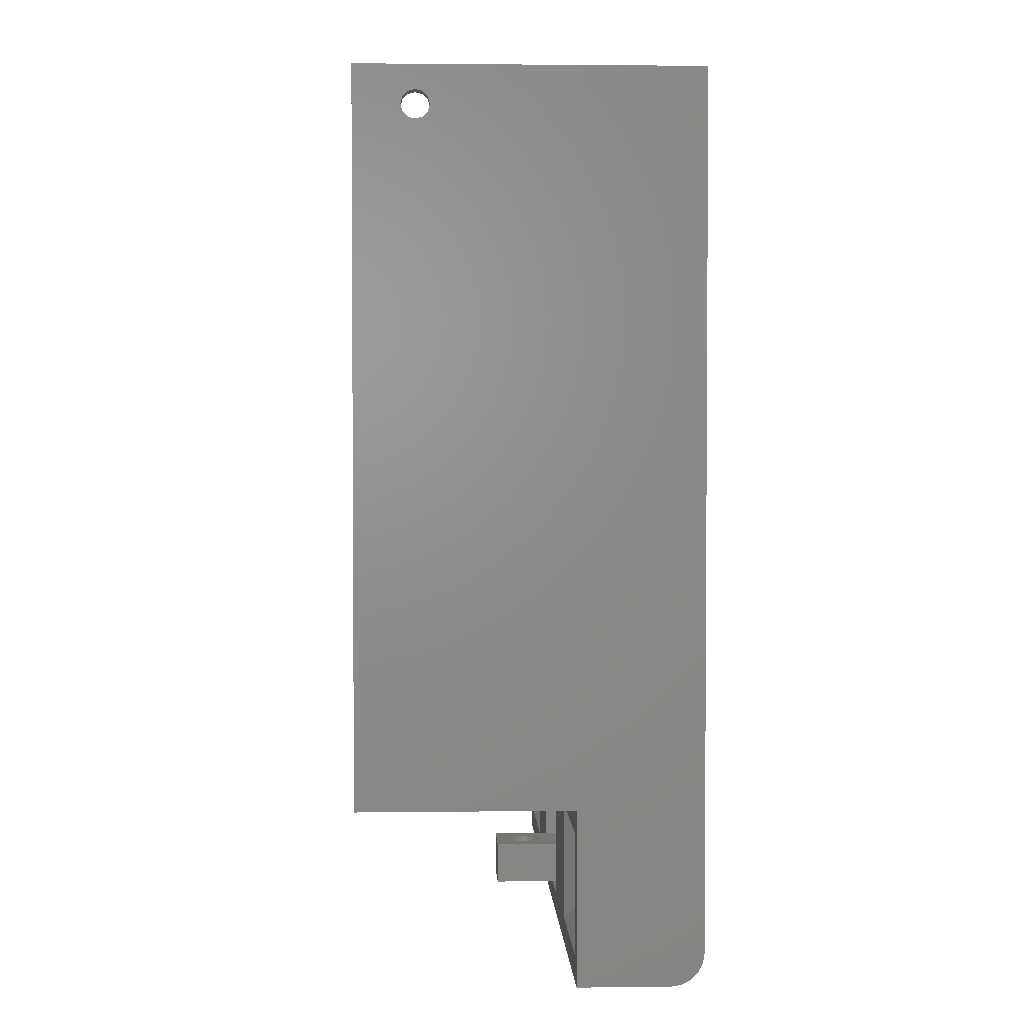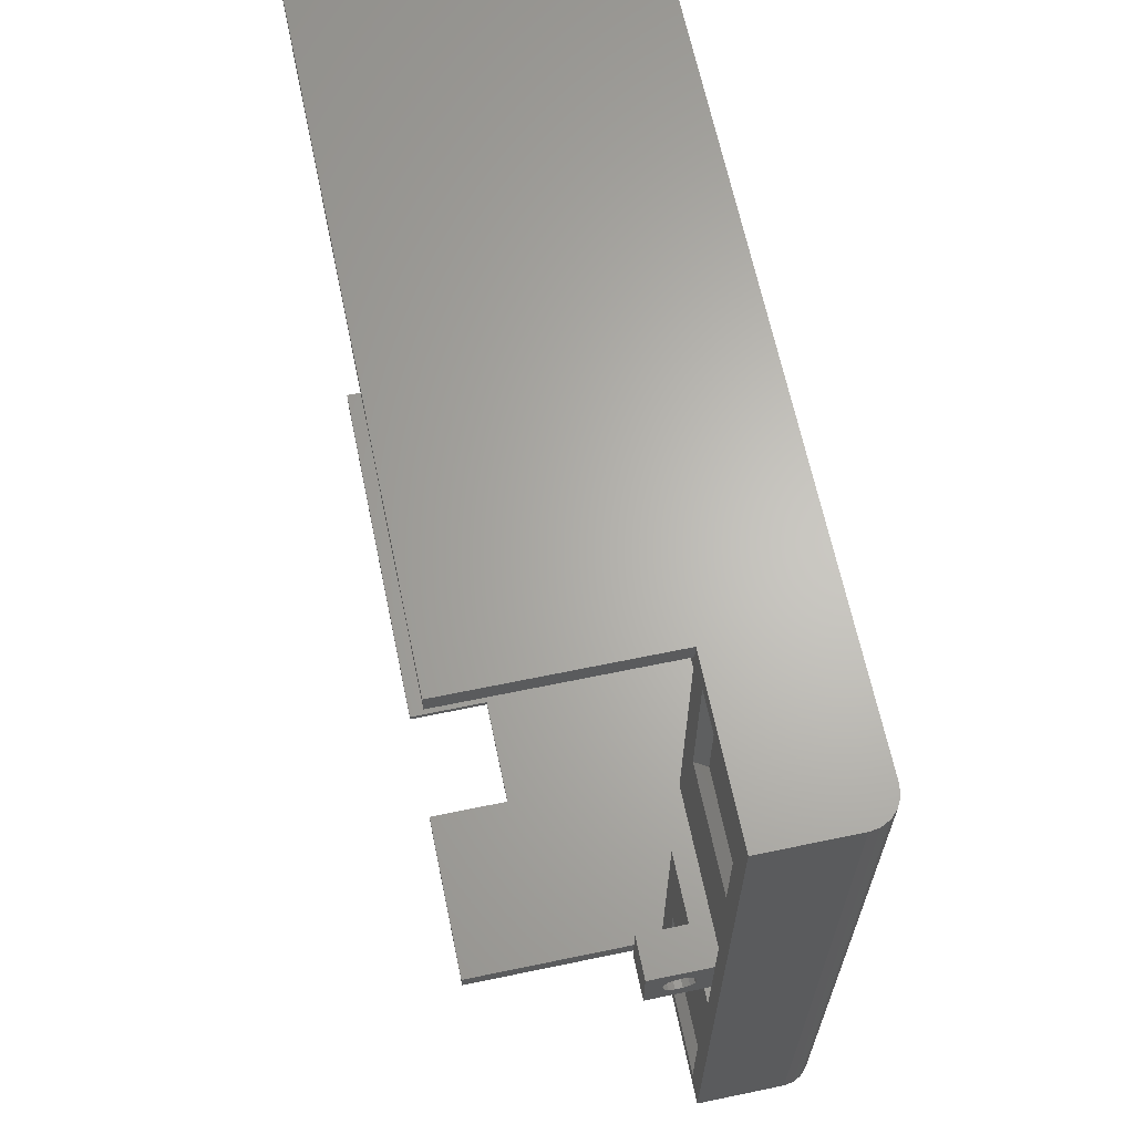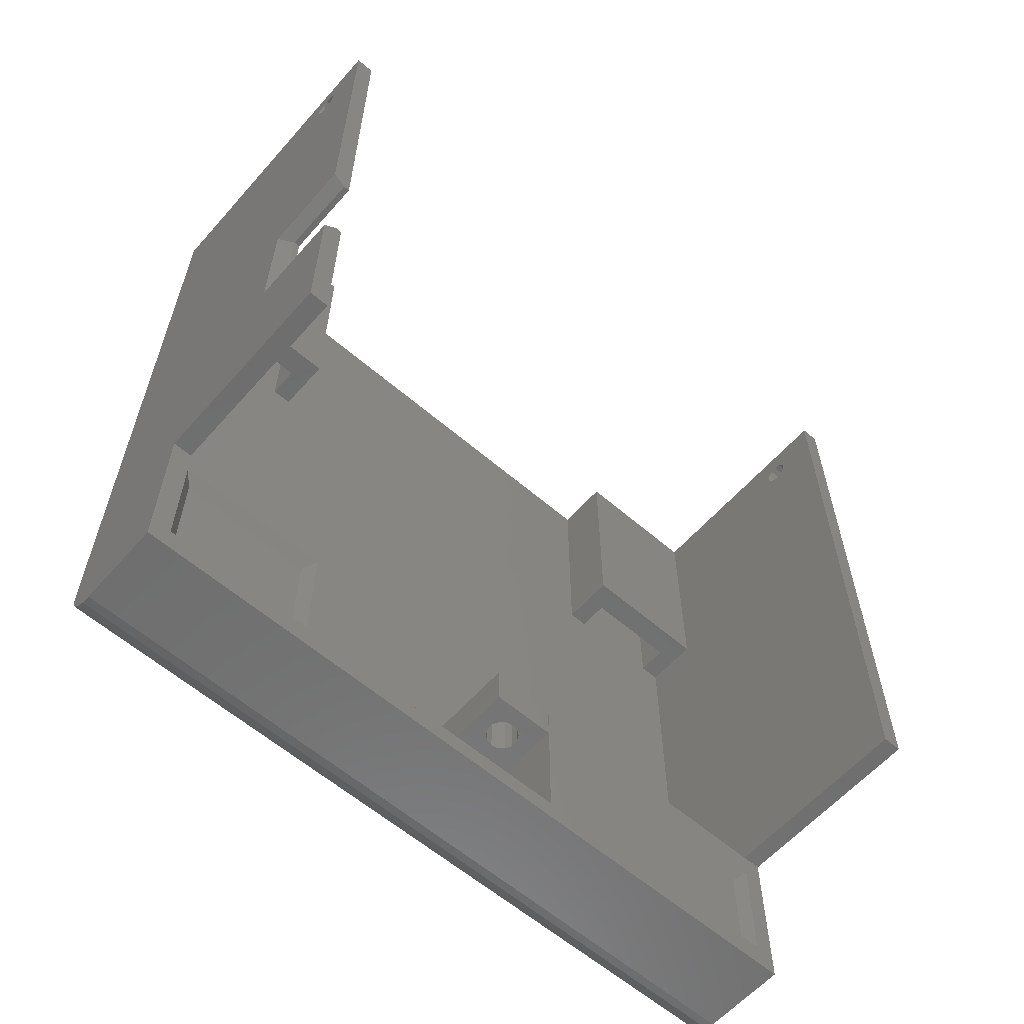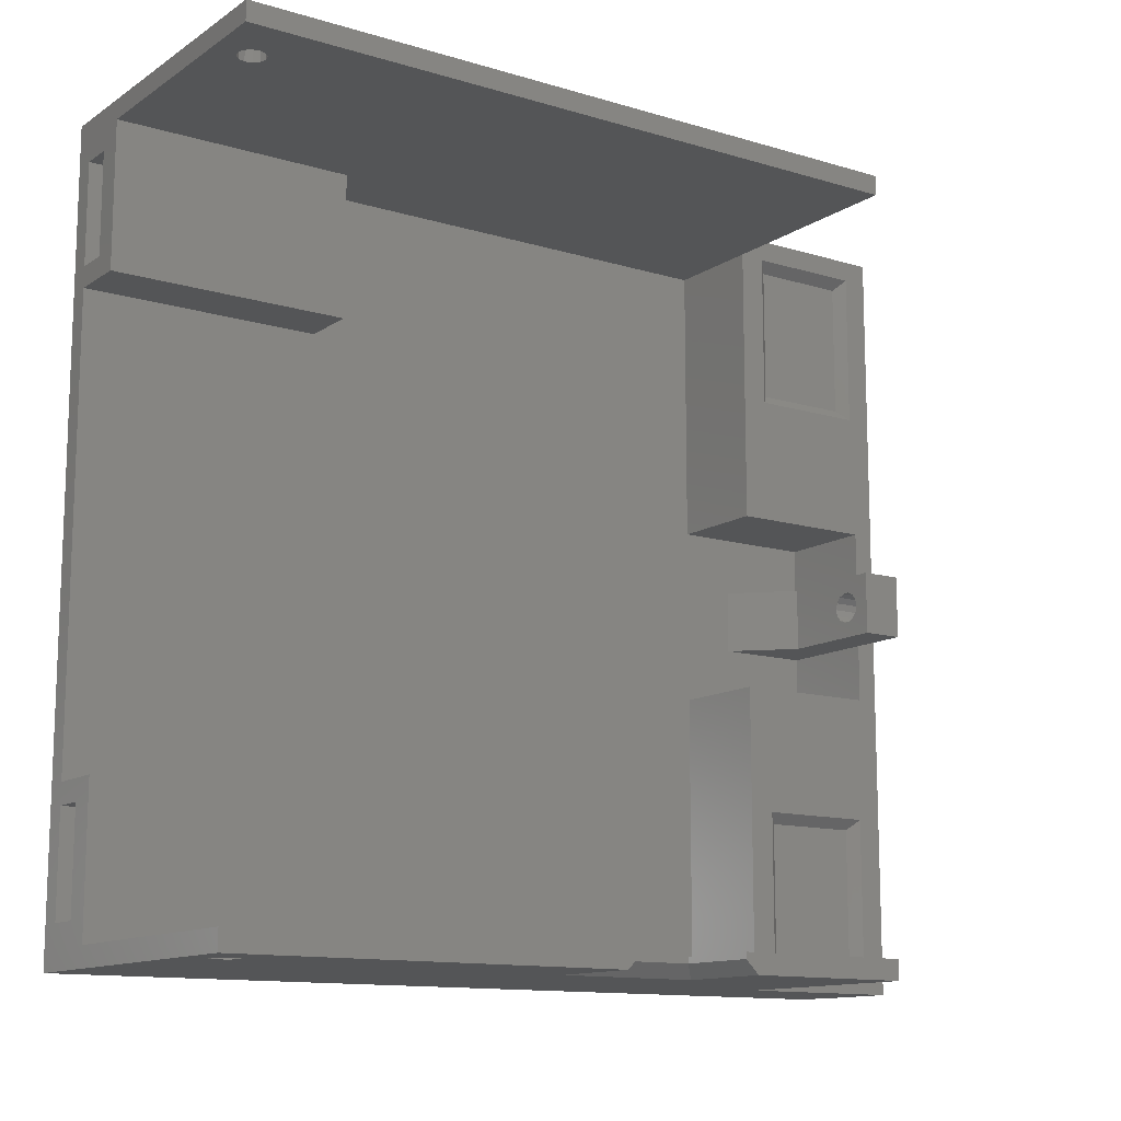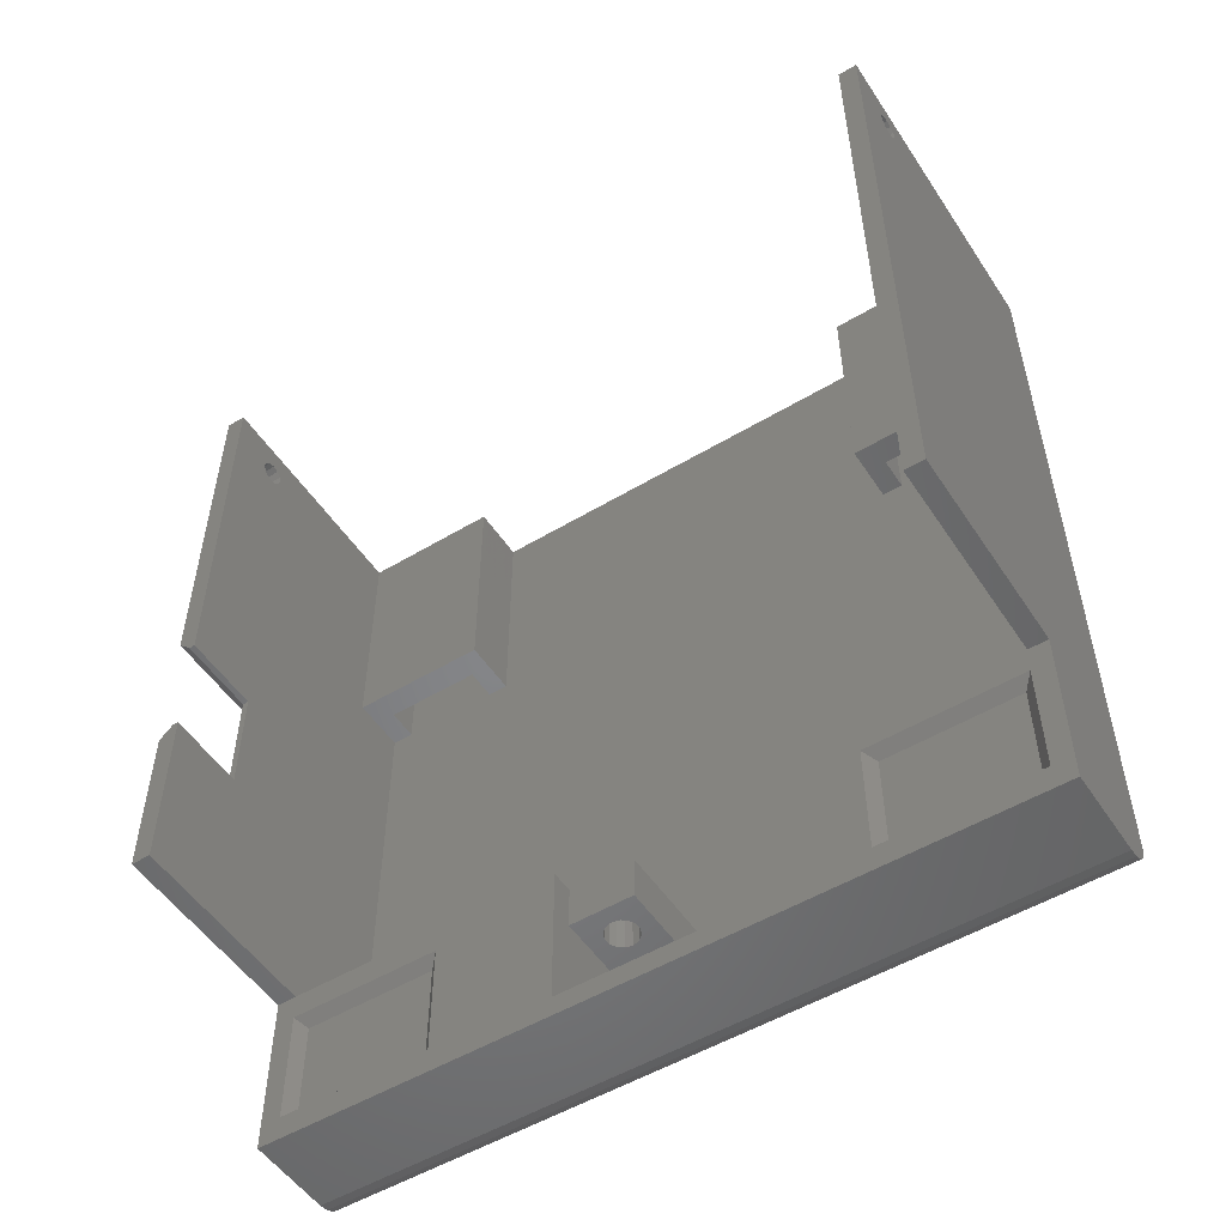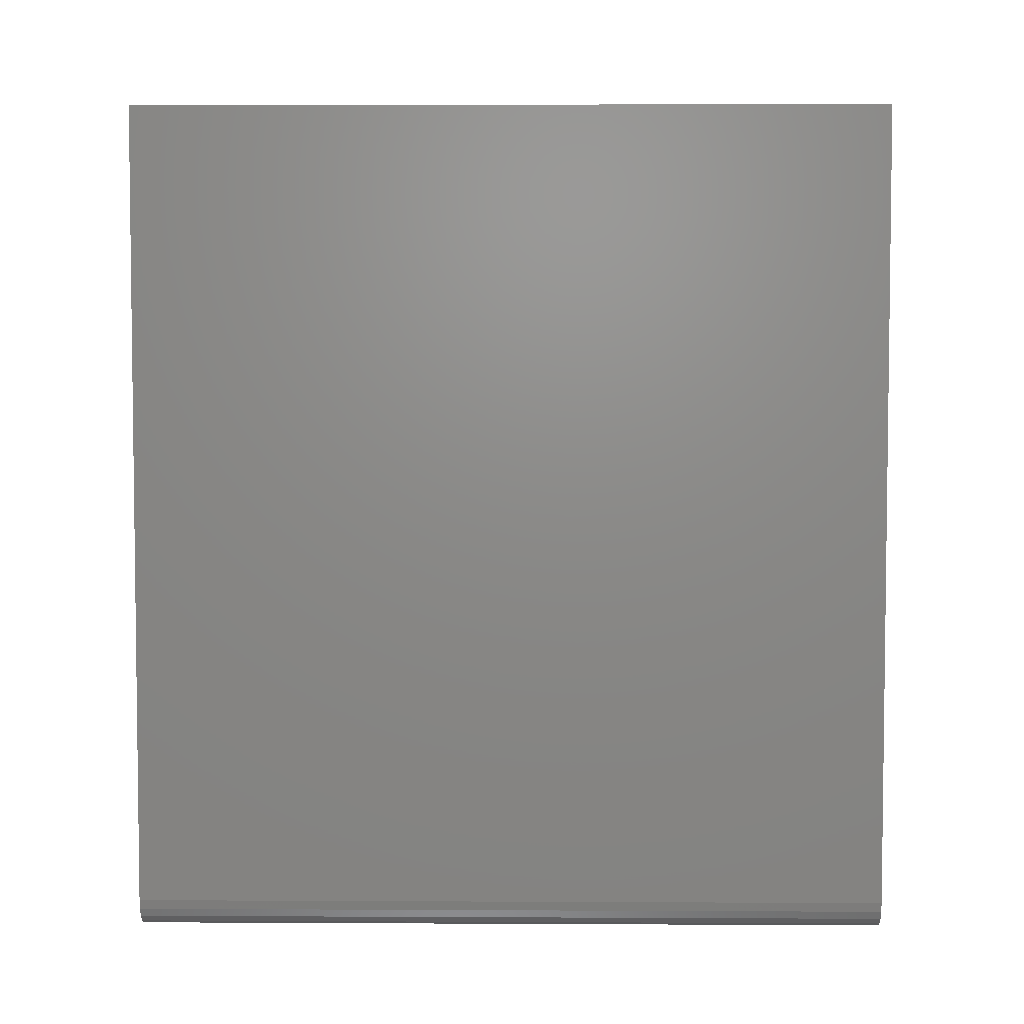
<metadata>
{"format":"stl","ext":"stl","renderer":"f3d","projection":"perspective","resolution":1024,"background":"white","views":[{"elev":2.6,"azim":177.5,"up":"+Z"},{"elev":65.0,"azim":168.2,"up":"+Y"},{"elev":-60.3,"azim":48.7,"up":"+Z"},{"elev":-12.7,"azim":55.3,"up":"+Y"},{"elev":-52.5,"azim":122.8,"up":"+Z"},{"elev":4.3,"azim":-89.1,"up":"+Z"}]}
</metadata>
<code>
# stl→obj: 185 verts, 386 faces
v 23.6 1.3 33.25
v 23.6 1.9 33.25
v 23.6 1.3 44.25
v 23.6 1.9 44.25
v 31.6 1.9 82.6
v 31.6 1.11e-16 82.6
v 31.6 1.9 44.25
v 31.6 0 45.55
v 31.6 1.3 44.25
v 31.6 0 16.1
v 31.6 1.9 16.1
v 31.6 0 31.95
v 31.6 1.9 33.25
v 31.6 1.3 33.25
v 22.3 0 45.55
v 26.65 0 77.97
v 26 0 77.8
v 0 0 82.6
v 0 0 3
v 22.3 0 31.95
v 25.35 0 77.97
v 24.87 0 78.45
v 24.7 0 79.1
v 24.87 0 79.75
v 25.35 0 80.23
v 26 0 80.4
v 11.6 0 16.1
v 0.1468 0 2.073
v 0.5729 0 1.237
v 1.237 0 0.5729
v 2.073 0 0.1468
v 3 0 0
v 11.6 0 2.22e-16
v 26.65 0 80.23
v 27.13 0 79.75
v 27.3 0 79.1
v 27.13 0 78.45
v 2 4 82.6
v 2 13.75 82.6
v 2 15.75 82.6
v 2 59.25 82.6
v 2 61.25 82.6
v 2 71 82.6
v 0 75 82.6
v 7.6 1.9 82.6
v 5.1 4 82.6
v 5.1 13.75 82.6
v 7.6 15.75 82.6
v 7.6 73.1 82.6
v 5.1 71 82.6
v 7.6 59.25 82.6
v 5.1 61.25 82.6
v 31.6 75 82.6
v 31.6 73.1 82.6
v 11.6 1.9 16.1
v 0 75 3
v 2 1.9 59.6
v 7.6 1.9 59.6
v 27.3 1.9 79.1
v 27.13 1.9 79.75
v 26.65 1.9 80.23
v 26 1.9 80.4
v 2 1.9 16.1
v 26 1.9 77.8
v 26.65 1.9 77.97
v 27.13 1.9 78.45
v 24.87 1.9 79.75
v 24.7 1.9 79.1
v 24.87 1.9 78.45
v 25.35 1.9 77.97
v 25.35 1.9 80.23
v 11.6 73.1 16.1
v 31.6 73.1 16.1
v 26 73.1 77.8
v 7.6 73.1 59.6
v 2 73.1 59.6
v 2 73.1 16.1
v 26 73.1 80.4
v 26.65 73.1 80.23
v 27.13 73.1 79.75
v 27.3 73.1 79.1
v 25.35 73.1 77.97
v 24.87 73.1 78.45
v 24.7 73.1 79.1
v 24.87 73.1 79.75
v 25.35 73.1 80.23
v 27.13 73.1 78.45
v 26.65 73.1 77.97
v 31.6 75 16.1
v 27.3 75 79.1
v 27.13 75 79.75
v 26.65 75 80.23
v 26 75 80.4
v 11.6 75 16.1
v 24.7 75 79.1
v 24.87 75 78.45
v 25.35 75 77.97
v 26 75 77.8
v 25.35 75 80.23
v 24.87 75 79.75
v 11.6 75 2.22e-16
v 3 75 0
v 2.073 75 0.1468
v 1.237 75 0.5729
v 0.5729 75 1.237
v 0.1468 75 2.073
v 26.65 75 77.97
v 27.13 75 78.45
v 11.6 46 2
v 2 46 2
v 11.6 40.5 2
v 2 40.5 2
v 11.6 34.5 2
v 2 34.5 2
v 11.6 29 2
v 2 29 2
v 7 40.5 6
v 7 34.5 6
v 13.51 38.67 6
v 14.12 38.96 6
v 14.78 38.96 6
v 17.45 40.5 6
v 17.45 34.5 6
v 14.78 36.04 6
v 14.12 36.04 6
v 13.51 36.33 6
v 13.1 36.85 6
v 12.95 37.5 6
v 13.1 38.15 6
v 15.8 38.15 6
v 15.95 37.5 6
v 15.8 36.85 6
v 15.39 36.33 6
v 15.39 38.67 6
v 2 29 16.1
v 2 46 16.1
v 2 71 59.6
v 2 61.25 59.6
v 2 59.25 59.6
v 2 15.75 59.6
v 2 13.75 59.6
v 2 4 59.6
v 2 40.5 11
v 2 34.5 11
v 17.45 34.5 2
v 17.45 40.5 2
v 11.6 46 16.1
v 11.6 29 16.1
v 10.6 59 3.4
v 10.6 72 3.4
v 10.6 59 12.6
v 10.6 72 12.6
v 11.6 58 2.4
v 11.6 73 2.4
v 11.6 58 13.6
v 11.6 73 13.6
v 10.6 3 3.4
v 10.6 16 3.4
v 10.6 3 12.6
v 10.6 16 12.6
v 11.6 37.5 2
v 11.6 17 2.4
v 11.6 2 2.4
v 11.6 2 13.6
v 11.6 17 13.6
v 5.1 4 59.6
v 7.6 15.75 59.6
v 5.1 13.75 59.6
v 7.6 59.25 59.6
v 5.1 61.25 59.6
v 5.1 71 59.6
v 13.1 36.85 2
v 12.95 37.5 2
v 14.78 38.96 2
v 14.12 38.96 2
v 13.51 38.67 2
v 13.1 38.15 2
v 14.12 36.04 2
v 14.78 36.04 2
v 15.39 36.33 2
v 15.8 36.85 2
v 15.95 37.5 2
v 15.8 38.15 2
v 15.39 38.67 2
v 13.51 36.33 2
f 1 2 3
f 3 2 4
f 5 6 7
f 7 6 8
f 7 8 9
f 9 3 7
f 7 3 4
f 10 11 12
f 12 11 13
f 12 13 14
f 15 16 17
f 18 19 20
f 18 20 15
f 18 15 17
f 18 17 21
f 18 21 22
f 18 22 23
f 18 23 24
f 18 24 25
f 18 25 26
f 18 26 6
f 27 10 12
f 27 12 20
f 27 20 19
f 27 19 28
f 27 28 29
f 27 29 30
f 27 30 31
f 27 31 32
f 27 32 33
f 6 26 34
f 6 34 35
f 6 35 36
f 6 36 37
f 6 37 16
f 6 16 15
f 6 15 8
f 1 14 2
f 2 14 13
f 18 38 39
f 18 39 40
f 18 40 41
f 18 41 42
f 18 42 43
f 18 43 44
f 6 5 18
f 18 5 45
f 18 45 38
f 38 45 46
f 46 45 47
f 47 45 48
f 47 48 39
f 39 48 40
f 44 43 49
f 49 43 50
f 49 50 51
f 51 50 52
f 51 52 41
f 41 52 42
f 44 49 53
f 53 49 54
f 10 27 11
f 11 27 55
f 19 18 56
f 56 18 44
f 1 20 14
f 14 20 12
f 1 3 20
f 20 3 15
f 9 8 3
f 3 8 15
f 4 57 58
f 5 7 59
f 5 59 60
f 5 60 61
f 5 61 62
f 5 62 45
f 63 57 4
f 63 4 2
f 63 2 55
f 7 4 58
f 7 58 64
f 7 64 65
f 7 65 66
f 7 66 59
f 58 67 68
f 58 68 69
f 58 69 70
f 58 70 64
f 45 62 71
f 45 71 67
f 45 67 58
f 55 2 11
f 11 2 13
f 72 73 74
f 72 74 49
f 72 49 75
f 72 75 76
f 72 76 77
f 54 49 78
f 54 78 79
f 54 79 80
f 54 80 81
f 54 81 73
f 49 74 82
f 49 82 83
f 49 83 84
f 49 84 85
f 49 85 86
f 49 86 78
f 73 81 87
f 73 87 88
f 73 88 74
f 53 89 90
f 53 90 91
f 53 91 92
f 53 92 93
f 53 93 44
f 94 95 96
f 94 96 97
f 94 97 98
f 94 98 89
f 44 93 99
f 44 99 100
f 44 100 95
f 44 95 94
f 44 94 101
f 44 101 56
f 101 102 103
f 101 103 104
f 101 104 105
f 101 105 106
f 101 106 56
f 89 98 107
f 89 107 108
f 89 108 90
f 62 25 71
f 71 25 24
f 71 24 67
f 67 24 23
f 67 23 68
f 25 62 26
f 26 62 61
f 26 61 34
f 34 61 60
f 34 60 35
f 35 60 59
f 35 59 36
f 93 86 99
f 99 86 85
f 99 85 100
f 100 85 84
f 100 84 95
f 86 93 78
f 78 93 92
f 78 92 79
f 79 92 91
f 79 91 80
f 80 91 90
f 80 90 81
f 64 16 65
f 65 16 37
f 65 37 66
f 66 37 36
f 66 36 59
f 16 64 17
f 17 64 70
f 17 70 21
f 21 70 69
f 21 69 22
f 22 69 68
f 22 68 23
f 98 88 107
f 107 88 87
f 107 87 108
f 108 87 81
f 108 81 90
f 88 98 74
f 74 98 97
f 74 97 82
f 82 97 96
f 82 96 83
f 83 96 95
f 83 95 84
f 109 110 111
f 111 110 112
f 113 114 115
f 115 114 116
f 117 118 119
f 117 119 120
f 117 120 121
f 117 121 122
f 118 123 124
f 118 124 125
f 118 125 126
f 118 126 127
f 118 127 128
f 118 128 129
f 118 129 119
f 123 130 131
f 123 131 132
f 123 132 133
f 123 133 124
f 122 121 134
f 122 134 130
f 122 130 123
f 57 135 136
f 57 63 135
f 77 76 137
f 77 137 138
f 77 138 139
f 77 139 140
f 77 140 141
f 77 141 142
f 77 142 57
f 77 57 136
f 112 110 143
f 143 110 136
f 143 136 144
f 144 136 135
f 144 135 114
f 114 135 116
f 140 139 40
f 40 139 41
f 138 137 42
f 42 137 43
f 142 141 38
f 38 141 39
f 118 144 114
f 114 113 118
f 118 113 145
f 118 145 123
f 143 117 112
f 112 117 111
f 111 117 122
f 111 122 146
f 147 136 109
f 109 136 110
f 148 115 135
f 135 115 116
f 117 143 118
f 118 143 144
f 149 150 151
f 151 150 152
f 153 154 149
f 149 154 150
f 153 149 155
f 155 149 151
f 156 155 152
f 152 155 151
f 156 152 154
f 154 152 150
f 157 158 159
f 159 158 160
f 109 33 154
f 109 154 153
f 109 153 155
f 109 155 147
f 33 109 111
f 33 111 161
f 33 161 113
f 33 113 115
f 33 115 162
f 33 162 163
f 33 163 164
f 33 164 27
f 147 155 72
f 72 155 156
f 72 156 94
f 162 115 165
f 165 115 148
f 165 148 164
f 164 148 55
f 164 55 27
f 94 156 101
f 101 156 154
f 101 154 33
f 162 165 158
f 158 165 160
f 162 158 163
f 163 158 157
f 164 163 159
f 159 163 157
f 164 159 165
f 165 159 160
f 57 142 58
f 58 142 166
f 58 166 167
f 167 166 168
f 167 168 140
f 140 168 141
f 167 140 48
f 48 140 40
f 169 51 139
f 139 51 41
f 139 138 169
f 169 138 170
f 169 170 75
f 75 170 171
f 75 171 76
f 76 171 137
f 169 75 51
f 51 75 49
f 170 52 171
f 171 52 50
f 166 46 168
f 168 46 47
f 58 167 45
f 45 167 48
f 170 138 52
f 52 138 42
f 46 166 38
f 38 166 142
f 50 43 171
f 171 43 137
f 168 47 141
f 141 47 39
f 33 32 101
f 101 32 102
f 19 56 28
f 28 56 106
f 28 106 29
f 29 106 105
f 29 105 30
f 30 105 104
f 30 104 31
f 31 104 103
f 31 103 32
f 32 103 102
f 172 161 173
f 111 146 174
f 111 174 175
f 111 175 176
f 111 176 177
f 111 177 173
f 111 173 161
f 145 113 178
f 145 178 179
f 145 179 180
f 145 180 181
f 145 181 146
f 146 181 182
f 146 182 183
f 146 183 184
f 146 184 174
f 178 113 185
f 185 113 161
f 185 161 172
f 175 119 176
f 176 119 129
f 176 129 177
f 177 129 128
f 177 128 173
f 119 175 120
f 120 175 174
f 120 174 121
f 121 174 184
f 121 184 134
f 134 184 183
f 134 183 130
f 130 183 182
f 130 182 131
f 179 133 180
f 180 133 132
f 180 132 181
f 181 132 131
f 181 131 182
f 133 179 124
f 124 179 178
f 124 178 125
f 125 178 185
f 125 185 126
f 126 185 172
f 126 172 127
f 127 172 173
f 127 173 128
f 123 145 122
f 122 145 146
f 73 89 54
f 54 89 53
f 73 72 89
f 89 72 94
f 55 148 63
f 63 148 135
f 147 72 136
f 136 72 77

</code>
